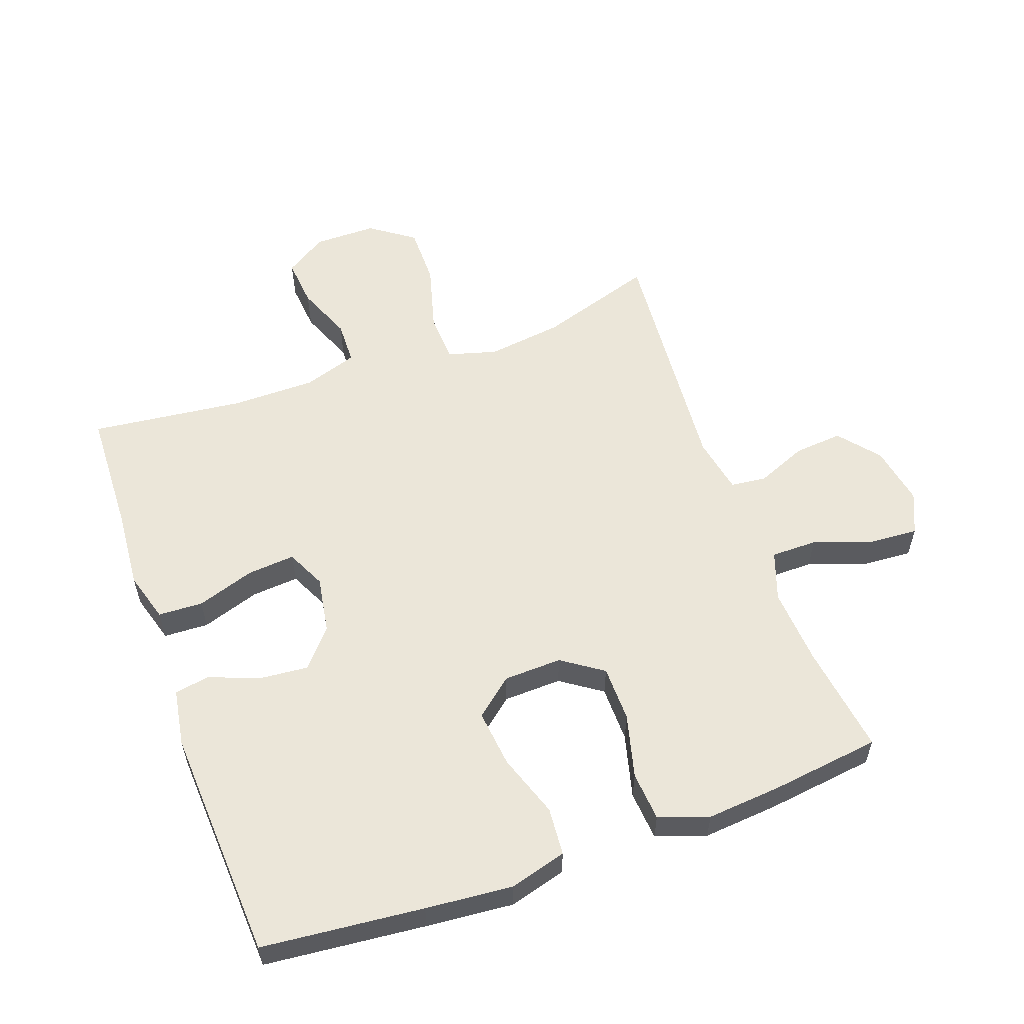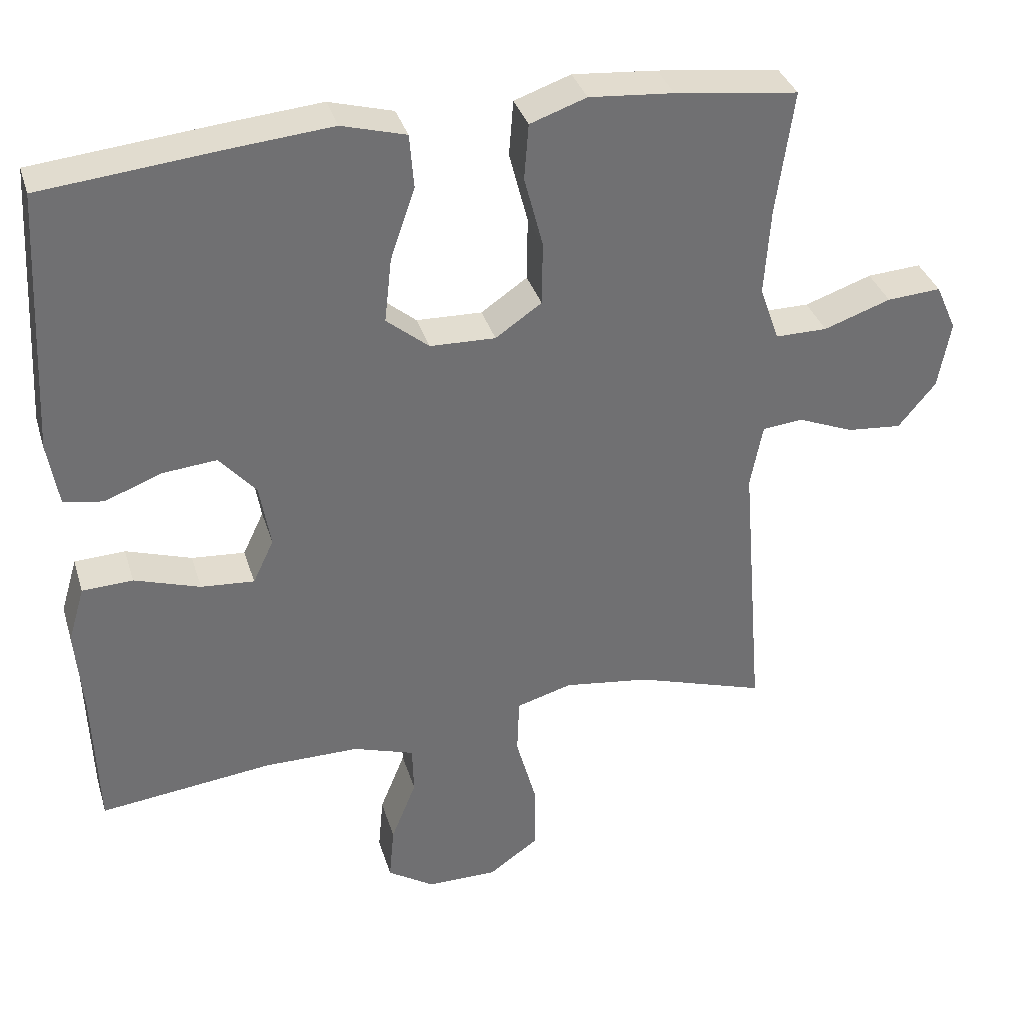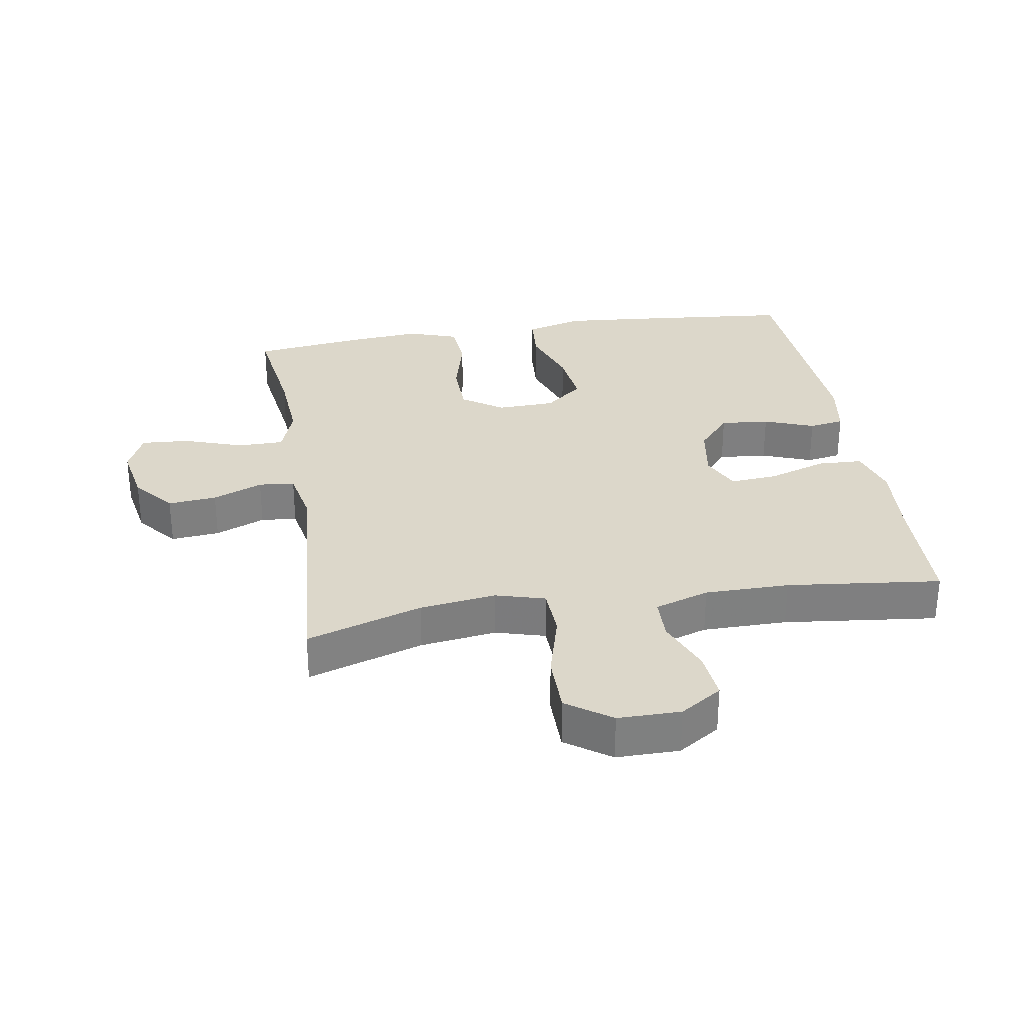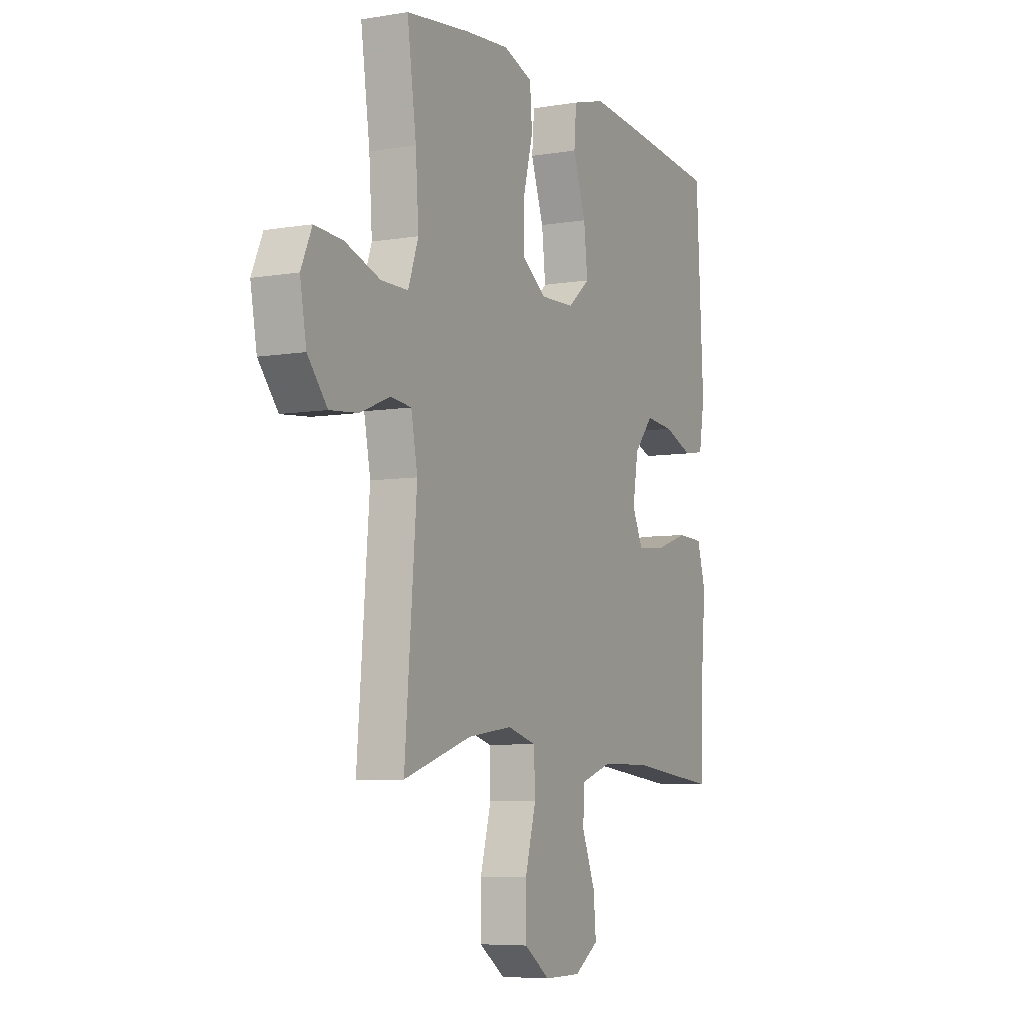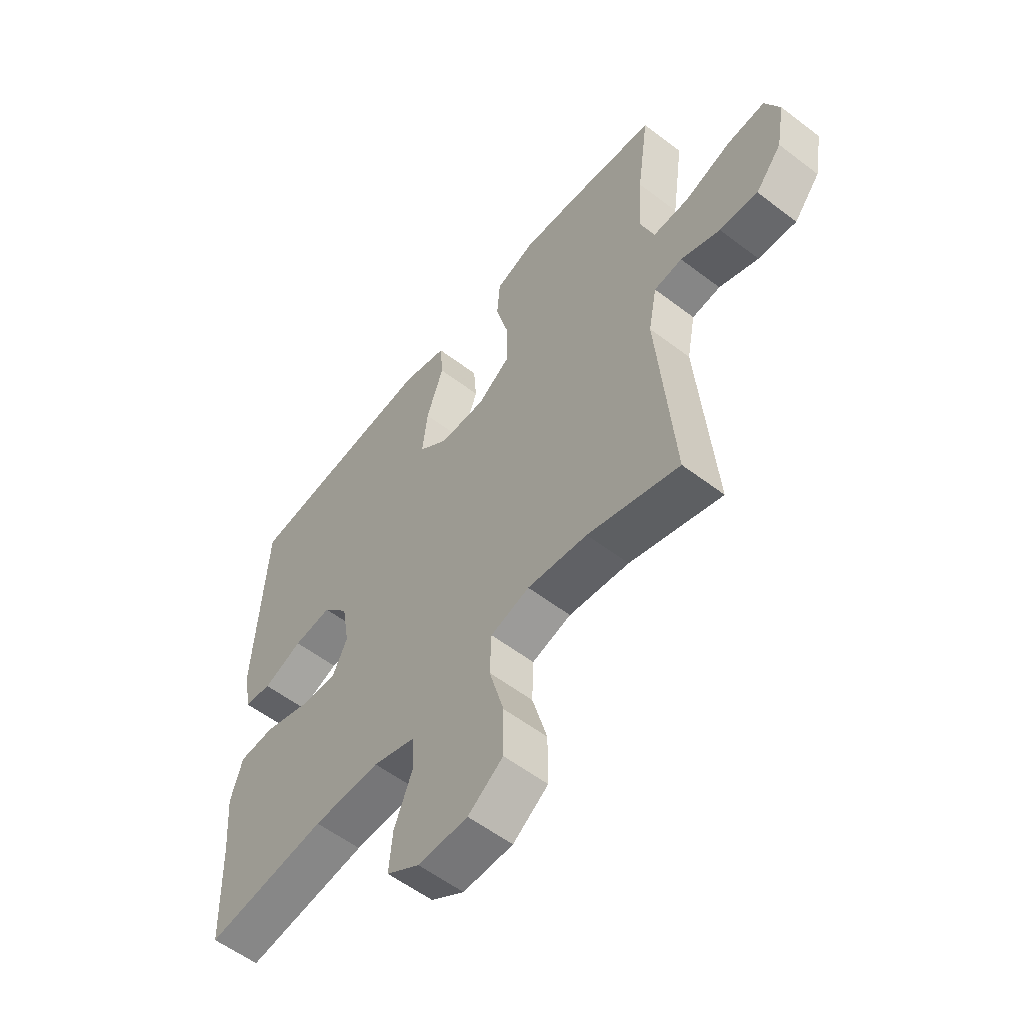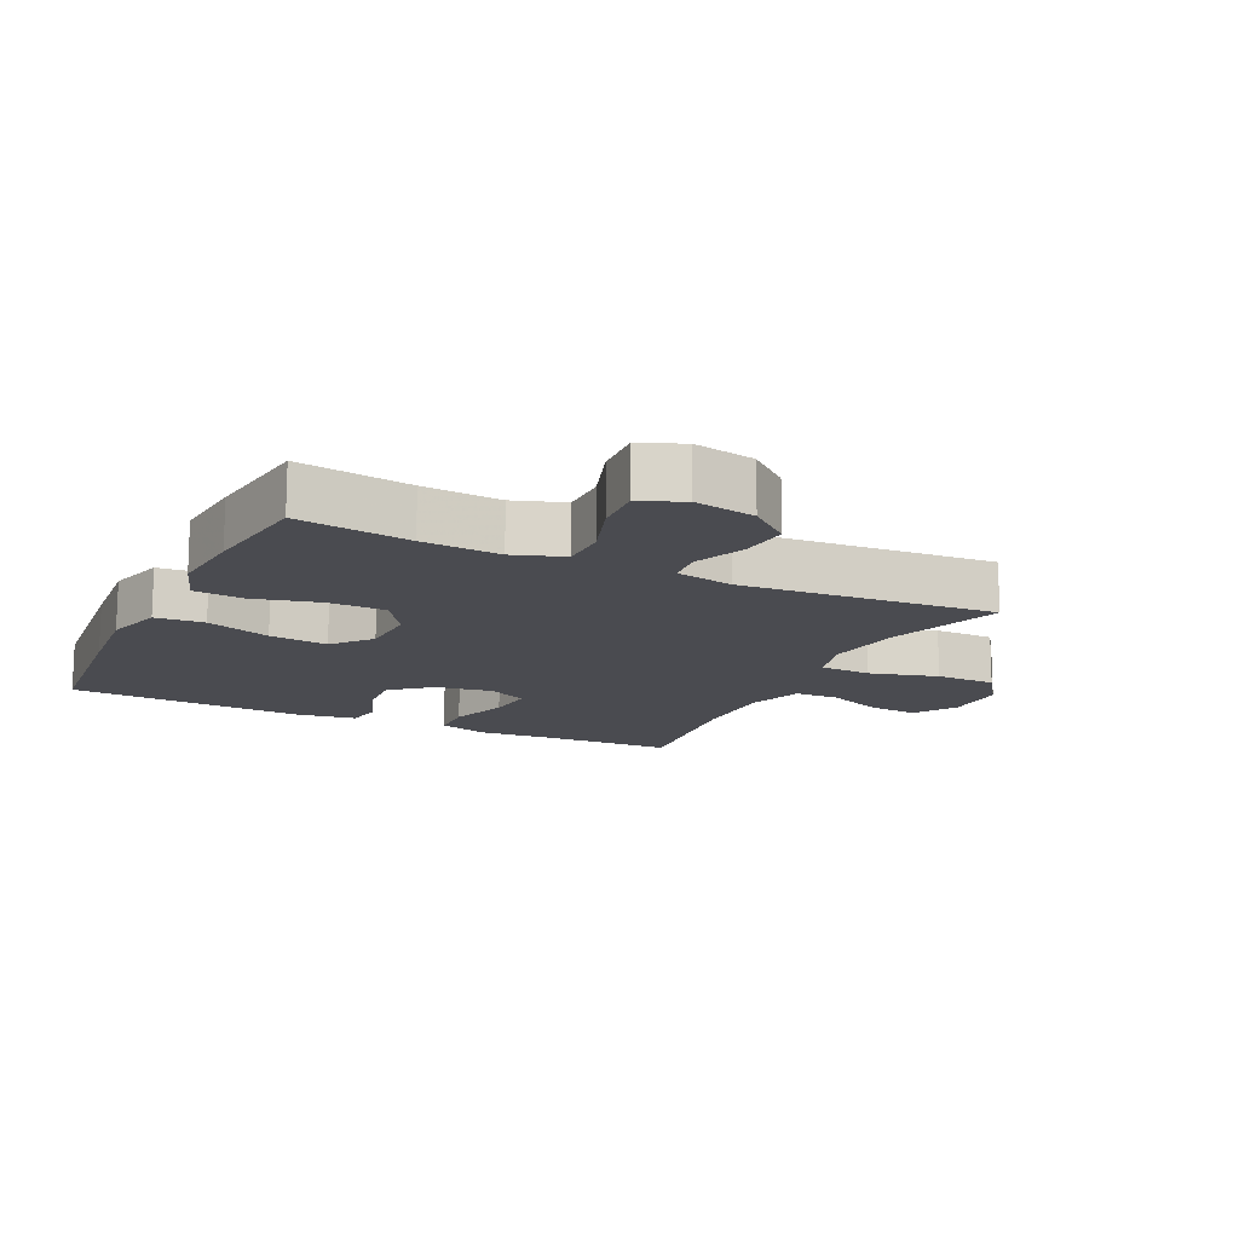
<metadata>
{"format":"obj","ext":"obj","renderer":"f3d","projection":"perspective","resolution":1024,"background":"white","views":[{"elev":56.9,"azim":-19.8,"up":"+Y"},{"elev":35.2,"azim":-16.2,"up":"+Z"},{"elev":30.5,"azim":170.6,"up":"+Y"},{"elev":-6.6,"azim":116.4,"up":"+Z"},{"elev":-56.9,"azim":51.5,"up":"+Z"},{"elev":-14.5,"azim":64.0,"up":"+Y"}]}
</metadata>
<code>
v 0.5 0.07 -0.5
v 0.319 0.07 -0.442
v 0.2 0.07 -0.426
v 0.123 0.07 -0.448
v 0.12 0.07 -0.527
v 0.149 0.07 -0.632
v 0.149 0.07 -0.725
v 0.08 0.07 -0.774
v -0.018 0.07 -0.774
v -0.083 0.07 -0.732
v -0.076 0.07 -0.655
v -0.041 0.07 -0.568
v -0.043 0.07 -0.5
v -0.128 0.07 -0.472
v -0.26 0.07 -0.472
v -0.5 0.07 -0.5
v -0.507 0.07 -0.302
v -0.517 0.07 -0.182
v -0.494 0.07 -0.104
v -0.424 0.07 -0.101
v -0.333 0.07 -0.131
v -0.259 0.07 -0.137
v -0.23 0.07 -0.076
v -0.245 0.07 0.013
v -0.296 0.07 0.072
v -0.372 0.07 0.065
v -0.45 0.07 0.035
v -0.505 0.07 0.044
v -0.52 0.07 0.134
v -0.5 0.07 0.5
v -0.248 0.07 0.525
v -0.112 0.07 0.537
v -0.023 0.07 0.512
v -0.017 0.07 0.437
v -0.051 0.07 0.338
v -0.061 0.07 0.248
v -0.002 0.07 0.199
v 0.089 0.07 0.196
v 0.153 0.07 0.24
v 0.154 0.07 0.328
v 0.128 0.07 0.428
v 0.134 0.07 0.505
v 0.212 0.07 0.532
v 0.329 0.07 0.522
v 0.5 0.07 0.5
v 0.476 0.07 0.327
v 0.468 0.07 0.207
v 0.495 0.07 0.13
v 0.567 0.07 0.13
v 0.66 0.07 0.162
v 0.735 0.07 0.167
v 0.764 0.07 0.102
v 0.747 0.07 0.008
v 0.695 0.07 -0.055
v 0.619 0.07 -0.048
v 0.541 0.07 -0.016
v 0.485 0.07 -0.022
v 0.468 0.07 -0.111
v 0.5 0 -0.5
v 0.319 0 -0.442
v 0.2 0 -0.426
v 0.123 0 -0.448
v 0.12 0 -0.527
v 0.149 0 -0.632
v 0.149 0 -0.725
v 0.08 0 -0.774
v -0.018 0 -0.774
v -0.083 0 -0.732
v -0.076 0 -0.655
v -0.041 0 -0.568
v -0.043 0 -0.5
v -0.128 0 -0.472
v -0.26 0 -0.472
v -0.5 0 -0.5
v -0.507 0 -0.302
v -0.517 0 -0.182
v -0.494 0 -0.104
v -0.424 0 -0.101
v -0.333 0 -0.131
v -0.259 0 -0.137
v -0.23 0 -0.076
v -0.245 0 0.013
v -0.296 0 0.072
v -0.372 0 0.065
v -0.45 0 0.035
v -0.505 0 0.044
v -0.52 0 0.134
v -0.5 0 0.5
v -0.248 0 0.525
v -0.112 0 0.537
v -0.023 0 0.512
v -0.017 0 0.437
v -0.051 0 0.338
v -0.061 0 0.248
v -0.002 0 0.199
v 0.089 0 0.196
v 0.153 0 0.24
v 0.154 0 0.328
v 0.128 0 0.428
v 0.134 0 0.505
v 0.212 0 0.532
v 0.329 0 0.522
v 0.5 0 0.5
v 0.476 0 0.327
v 0.468 0 0.207
v 0.495 0 0.13
v 0.567 0 0.13
v 0.66 0 0.162
v 0.735 0 0.167
v 0.764 0 0.102
v 0.747 0 0.008
v 0.695 0 -0.055
v 0.619 0 -0.048
v 0.541 0 -0.016
v 0.485 0 -0.022
v 0.468 0 -0.111
f 54 55 56
f 53 54 56
f 52 53 56
f 51 52 56
f 50 51 56
f 49 50 56
f 48 49 56 57
f 47 48 57 58
f 44 45 46
f 43 44 46
f 42 43 46
f 41 42 46
f 40 41 46
f 39 40 46 47
f 38 39 47 58
f 33 34 35
f 32 33 35
f 31 32 35
f 30 31 35
f 29 30 35
f 28 29 35
f 27 28 35
f 26 27 35
f 25 26 35 36
f 24 25 36 37
f 19 20 21
f 18 19 21
f 17 18 21
f 17 21 22
f 16 17 22
f 15 16 22
f 14 15 22 23
f 10 11 12
f 9 10 12
f 8 9 12
f 7 8 12
f 6 7 12
f 5 6 12
f 4 5 12 13
f 58 1 2
f 38 58 2
f 37 38 2
f 24 37 2
f 23 24 2
f 23 2 3
f 23 3 4
f 4 13 14 23
f 114 113 112
f 114 112 111
f 114 111 110
f 114 110 109
f 114 109 108
f 114 108 107
f 115 114 107 106
f 116 115 106 105
f 104 103 102
f 104 102 101
f 104 101 100
f 104 100 99
f 104 99 98
f 105 104 98 97
f 116 105 97 96
f 93 92 91
f 93 91 90
f 93 90 89
f 93 89 88
f 93 88 87
f 93 87 86
f 93 86 85
f 93 85 84
f 94 93 84 83
f 95 94 83 82
f 79 78 77
f 79 77 76
f 79 76 75
f 80 79 75
f 80 75 74
f 80 74 73
f 81 80 73 72
f 70 69 68
f 70 68 67
f 70 67 66
f 70 66 65
f 70 65 64
f 70 64 63
f 71 70 63 62
f 60 59 116
f 60 116 96
f 60 96 95
f 60 95 82
f 60 82 81
f 61 60 81
f 62 61 81
f 81 72 71 62
f 1 59 60 2
f 2 60 61 3
f 3 61 62 4
f 4 62 63 5
f 5 63 64 6
f 6 64 65 7
f 7 65 66 8
f 8 66 67 9
f 9 67 68 10
f 10 68 69 11
f 11 69 70 12
f 12 70 71 13
f 13 71 72 14
f 14 72 73 15
f 15 73 74 16
f 16 74 75 17
f 17 75 76 18
f 18 76 77 19
f 19 77 78 20
f 20 78 79 21
f 21 79 80 22
f 22 80 81 23
f 23 81 82 24
f 24 82 83 25
f 25 83 84 26
f 26 84 85 27
f 27 85 86 28
f 28 86 87 29
f 29 87 88 30
f 30 88 89 31
f 31 89 90 32
f 32 90 91 33
f 33 91 92 34
f 34 92 93 35
f 35 93 94 36
f 36 94 95 37
f 37 95 96 38
f 38 96 97 39
f 39 97 98 40
f 40 98 99 41
f 41 99 100 42
f 42 100 101 43
f 43 101 102 44
f 44 102 103 45
f 45 103 104 46
f 46 104 105 47
f 47 105 106 48
f 48 106 107 49
f 49 107 108 50
f 50 108 109 51
f 51 109 110 52
f 52 110 111 53
f 53 111 112 54
f 54 112 113 55
f 55 113 114 56
f 56 114 115 57
f 57 115 116 58
f 58 116 59 1

</code>
